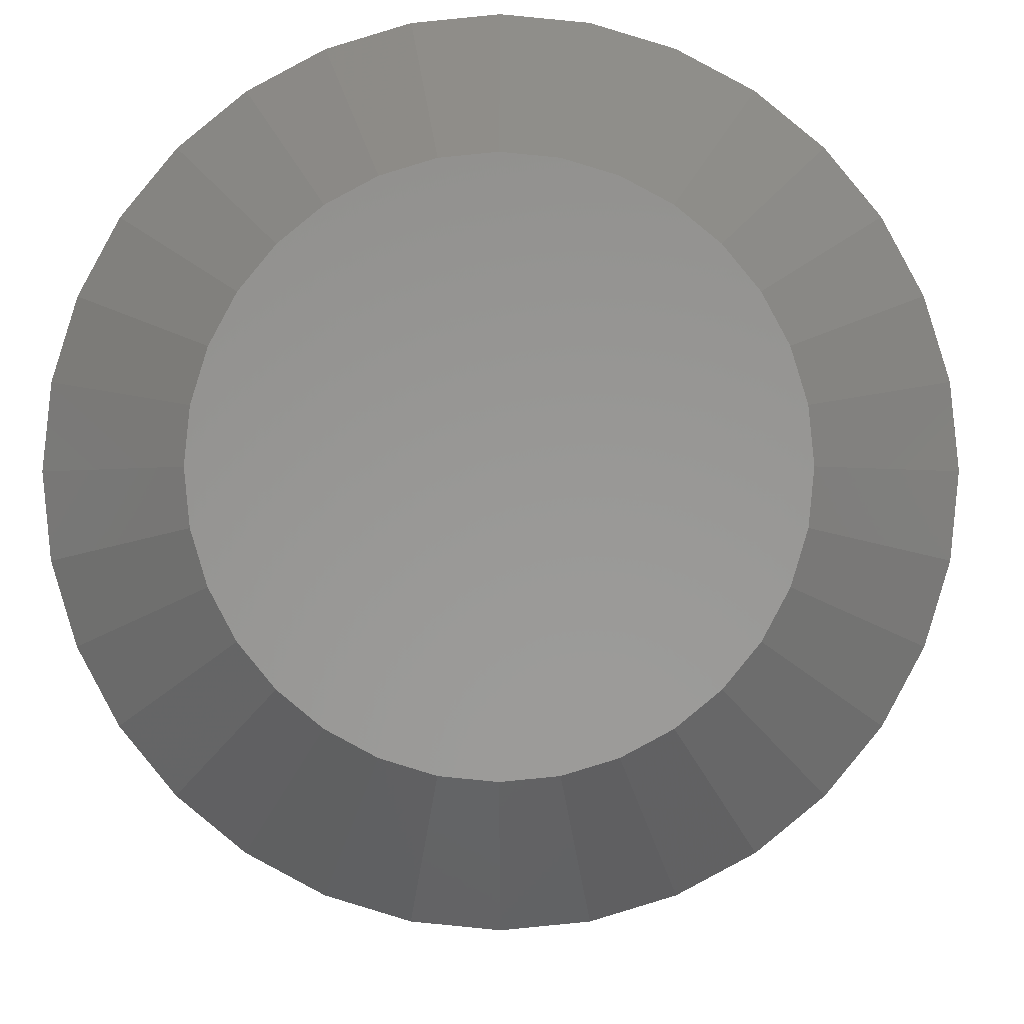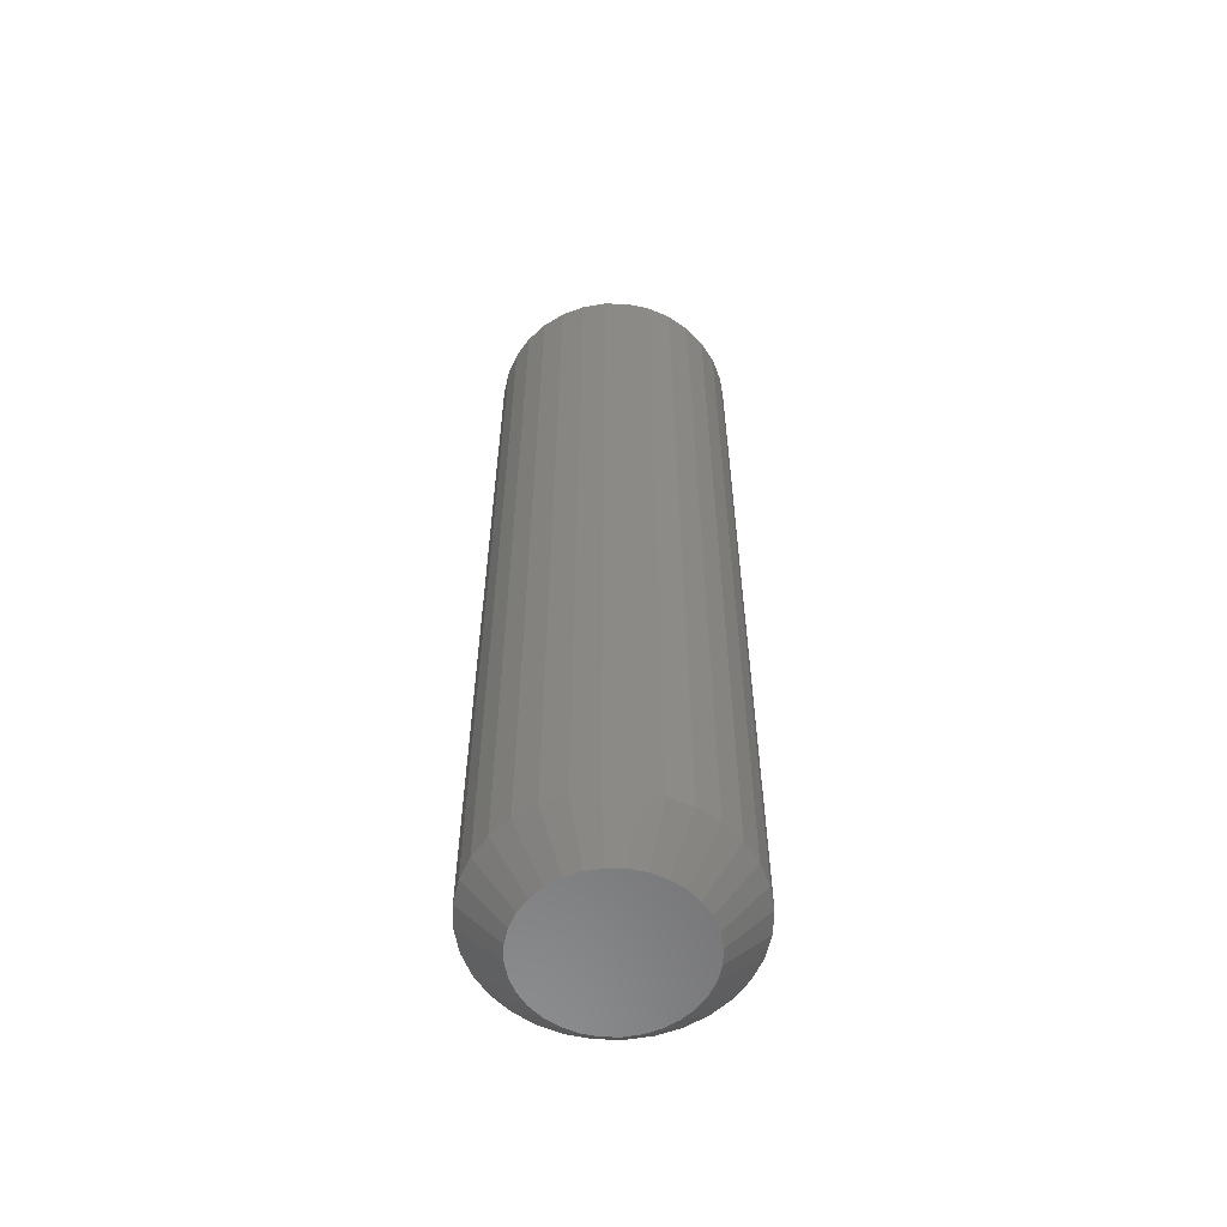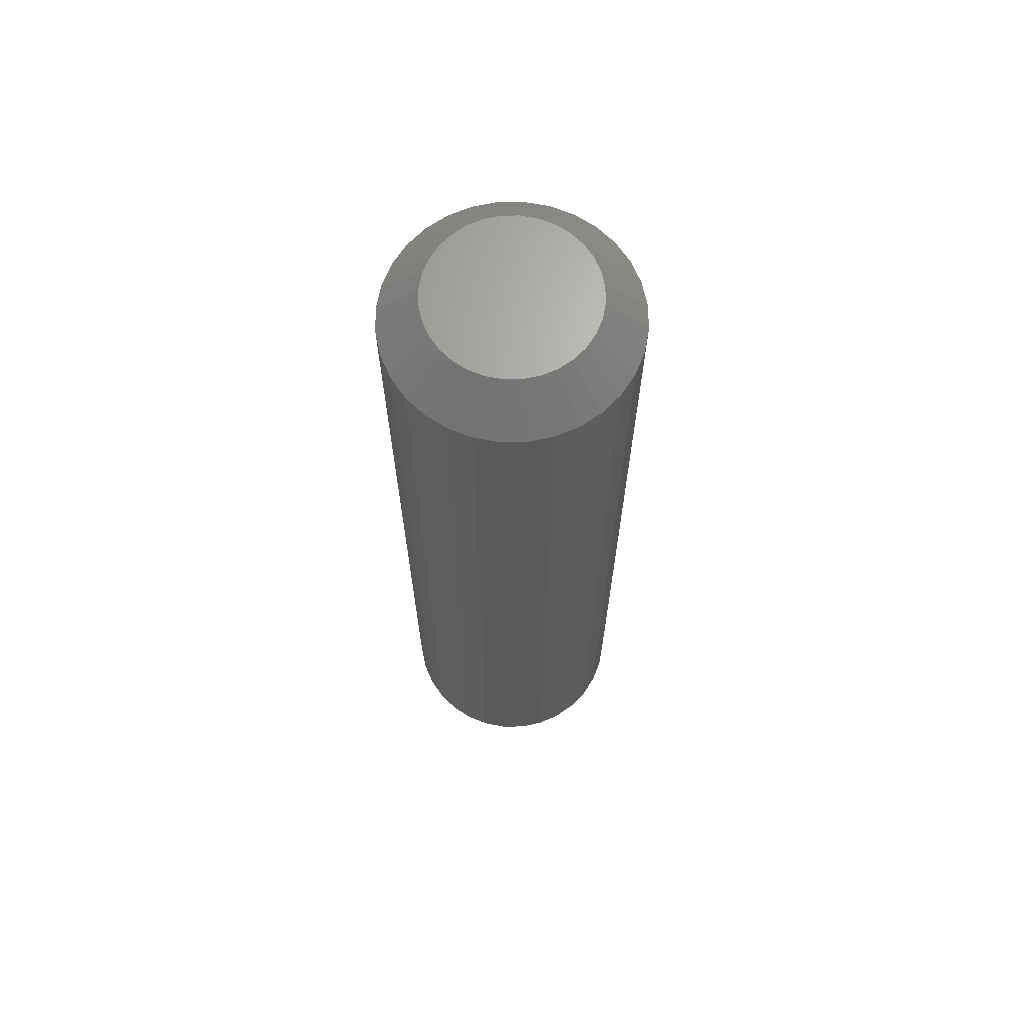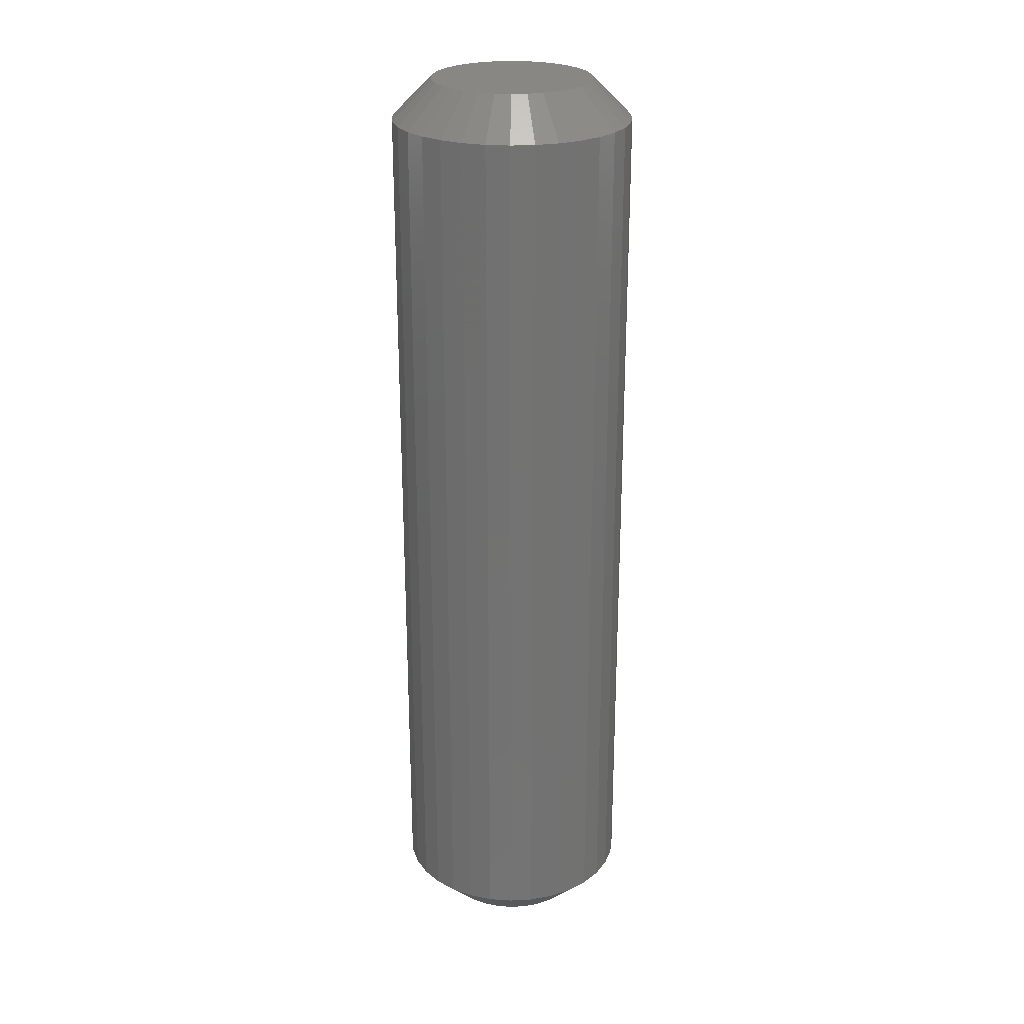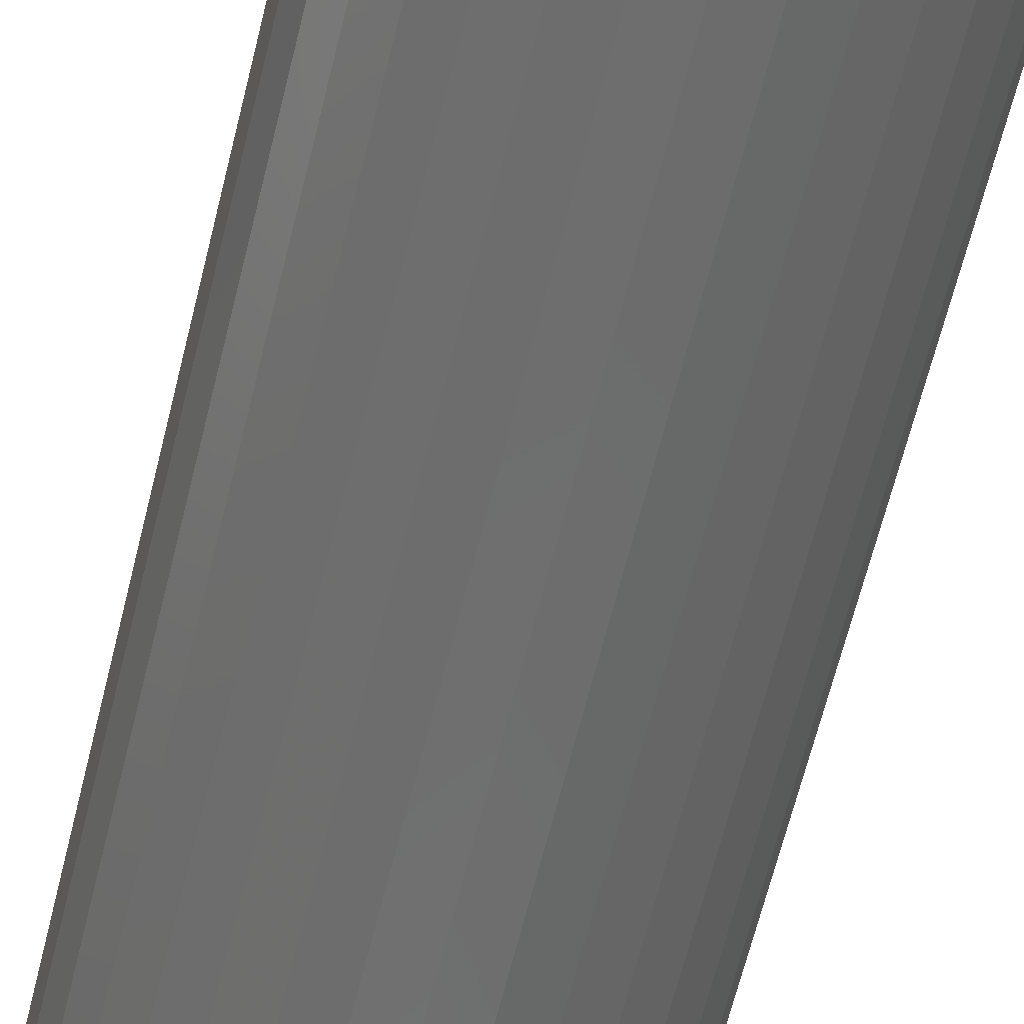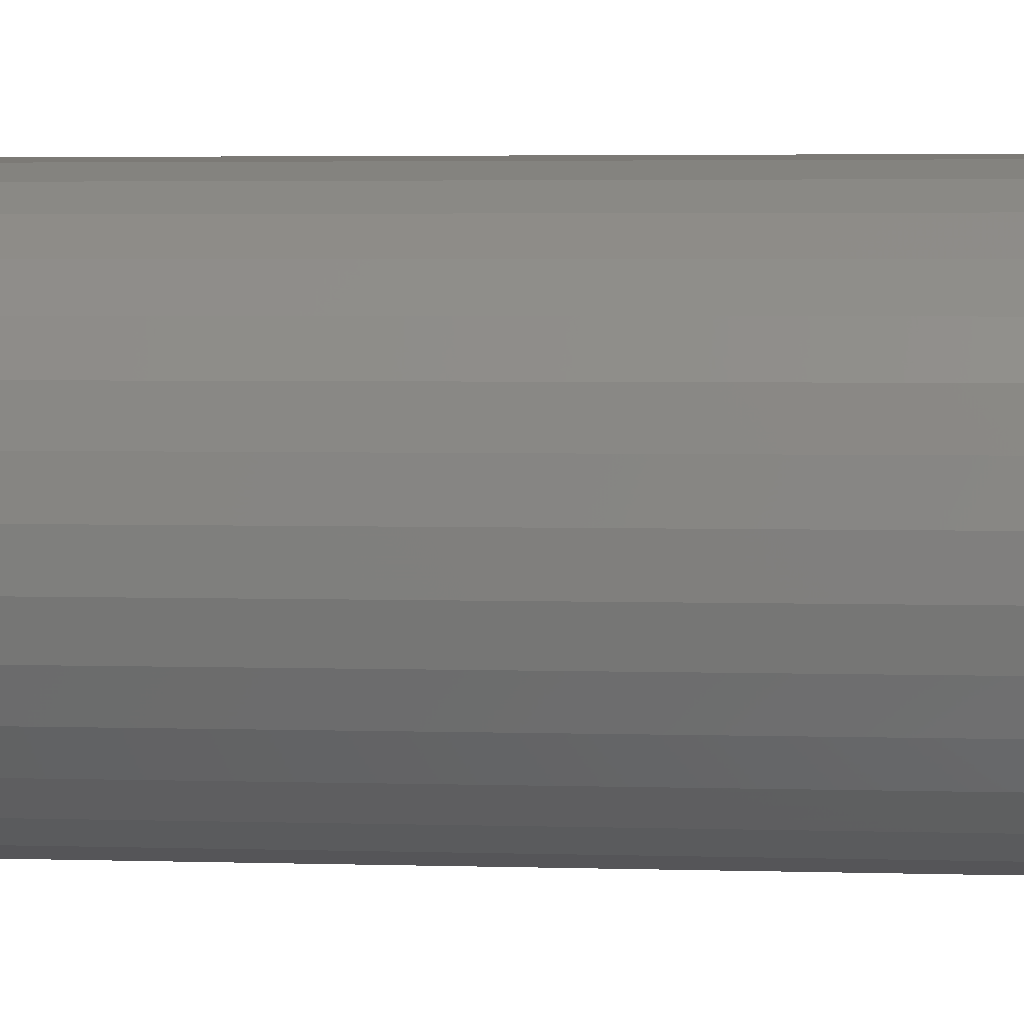
<metadata>
{"format":"stl","ext":"stl","renderer":"f3d","projection":"perspective","resolution":1024,"background":"white","views":[{"elev":-1.4,"azim":0.4,"up":"+Y"},{"elev":-58.4,"azim":-52.0,"up":"+Z"},{"elev":67.1,"azim":-107.7,"up":"+Z"},{"elev":25.2,"azim":124.5,"up":"+Z"},{"elev":-59.5,"azim":166.8,"up":"+Y"},{"elev":2.3,"azim":-80.8,"up":"+Y"}]}
</metadata>
<code>
# stl→obj: 128 verts, 252 faces
v 0.6237 0.5763 0.01562
v 0.6237 0.5763 0.3594
v 0.6228 0.5671 0.01562
v 0.6228 0.5671 0.3594
v 0.6201 0.5582 0.01562
v 0.6201 0.5582 0.3594
v 0.6157 0.55 0.01562
v 0.6157 0.55 0.3594
v 0.6098 0.5428 0.01562
v 0.6098 0.5428 0.3594
v 0.6026 0.5369 0.01562
v 0.6026 0.5369 0.3594
v 0.5944 0.5326 0.01562
v 0.5944 0.5326 0.3594
v 0.5856 0.5299 0.01562
v 0.5856 0.5299 0.3594
v 0.5763 0.5289 0.01562
v 0.5763 0.5289 0.3594
v 0.5671 0.5299 0.01562
v 0.5671 0.5299 0.3594
v 0.5582 0.5326 0.01562
v 0.5582 0.5326 0.3594
v 0.55 0.5369 0.01562
v 0.55 0.5369 0.3594
v 0.5428 0.5428 0.01562
v 0.5428 0.5428 0.3594
v 0.5369 0.55 0.01562
v 0.5369 0.55 0.3594
v 0.5326 0.5582 0.01562
v 0.5326 0.5582 0.3594
v 0.5299 0.5671 0.01562
v 0.5299 0.5671 0.3594
v 0.5289 0.5763 0.01562
v 0.5289 0.5763 0.3594
v 0.5299 0.5856 0.01562
v 0.5299 0.5856 0.3594
v 0.5326 0.5944 0.01562
v 0.5326 0.5944 0.3594
v 0.5369 0.6026 0.01562
v 0.5369 0.6026 0.3594
v 0.5428 0.6098 0.01562
v 0.5428 0.6098 0.3594
v 0.55 0.6157 0.01562
v 0.55 0.6157 0.3594
v 0.5582 0.6201 0.01562
v 0.5582 0.6201 0.3594
v 0.5671 0.6228 0.01562
v 0.5671 0.6228 0.3594
v 0.5763 0.6237 0.01562
v 0.5763 0.6237 0.3594
v 0.5856 0.6228 0.01562
v 0.5856 0.6228 0.3594
v 0.5944 0.6201 0.01562
v 0.5944 0.6201 0.3594
v 0.6026 0.6157 0.01562
v 0.6026 0.6157 0.3594
v 0.6098 0.6098 0.01562
v 0.6098 0.6098 0.3594
v 0.6157 0.6026 0.01562
v 0.6157 0.6026 0.3594
v 0.6201 0.5944 0.01562
v 0.6201 0.5944 0.3594
v 0.6228 0.5856 0.01562
v 0.6228 0.5856 0.3594
v 0.5763 0.6081 0.375
v 0.5701 0.6074 0.375
v 0.5642 0.6056 0.375
v 0.5825 0.6074 0.375
v 0.5885 0.6056 0.375
v 0.5587 0.6027 0.375
v 0.594 0.6027 0.375
v 0.5539 0.5988 0.375
v 0.5988 0.5988 0.375
v 0.5499 0.594 0.375
v 0.6027 0.594 0.375
v 0.547 0.5885 0.375
v 0.6056 0.5885 0.375
v 0.5452 0.5825 0.375
v 0.6074 0.5825 0.375
v 0.6074 0.5701 0.375
v 0.547 0.5642 0.375
v 0.6056 0.5642 0.375
v 0.5499 0.5587 0.375
v 0.6027 0.5587 0.375
v 0.5539 0.5539 0.375
v 0.5988 0.5539 0.375
v 0.5587 0.5499 0.375
v 0.594 0.5499 0.375
v 0.5642 0.547 0.375
v 0.5885 0.547 0.375
v 0.5701 0.5452 0.375
v 0.5763 0.5446 0.375
v 0.5825 0.5452 0.375
v 0.6081 0.5763 0.375
v 0.5446 0.5763 0.375
v 0.5452 0.5701 0.375
v 0.5642 0.6056 0
v 0.5701 0.6074 0
v 0.5763 0.6081 0
v 0.5825 0.6074 0
v 0.5885 0.6056 0
v 0.5587 0.6027 0
v 0.594 0.6027 0
v 0.5539 0.5988 0
v 0.5988 0.5988 0
v 0.5499 0.594 0
v 0.6027 0.594 0
v 0.547 0.5885 0
v 0.6056 0.5885 0
v 0.5452 0.5825 0
v 0.6074 0.5825 0
v 0.6056 0.5642 0
v 0.547 0.5642 0
v 0.6074 0.5701 0
v 0.5499 0.5587 0
v 0.6027 0.5587 0
v 0.5539 0.5539 0
v 0.5988 0.5539 0
v 0.5587 0.5499 0
v 0.594 0.5499 0
v 0.5642 0.547 0
v 0.5885 0.547 0
v 0.5701 0.5452 0
v 0.5763 0.5446 0
v 0.5825 0.5452 0
v 0.5452 0.5701 0
v 0.5446 0.5763 0
v 0.6081 0.5763 0
f 1 2 3
f 3 2 4
f 3 4 5
f 5 4 6
f 5 6 7
f 7 6 8
f 7 8 9
f 9 8 10
f 9 10 11
f 11 10 12
f 11 12 13
f 13 12 14
f 13 14 15
f 15 14 16
f 15 16 17
f 17 16 18
f 17 18 19
f 19 18 20
f 19 20 21
f 21 20 22
f 21 22 23
f 23 22 24
f 23 24 25
f 25 24 26
f 25 26 27
f 27 26 28
f 27 28 29
f 29 28 30
f 29 30 31
f 31 30 32
f 31 32 33
f 33 32 34
f 33 34 35
f 35 34 36
f 35 36 37
f 37 36 38
f 37 38 39
f 39 38 40
f 39 40 41
f 41 40 42
f 41 42 43
f 43 42 44
f 43 44 45
f 45 44 46
f 45 46 47
f 47 46 48
f 47 48 49
f 49 48 50
f 49 50 51
f 51 50 52
f 51 52 53
f 53 52 54
f 53 54 55
f 55 54 56
f 55 56 57
f 57 56 58
f 57 58 59
f 59 58 60
f 59 60 61
f 61 60 62
f 61 62 63
f 63 62 64
f 63 64 1
f 1 64 2
f 65 66 67
f 68 65 67
f 68 67 69
f 69 67 70
f 69 70 71
f 71 70 72
f 71 72 73
f 73 72 74
f 73 74 75
f 75 74 76
f 75 76 77
f 77 76 78
f 77 78 79
f 80 81 82
f 82 81 83
f 82 83 84
f 84 83 85
f 84 85 86
f 86 85 87
f 86 87 88
f 88 87 89
f 88 89 90
f 90 89 91
f 90 91 92
f 90 92 93
f 79 78 94
f 94 78 95
f 94 95 80
f 80 95 96
f 80 96 81
f 94 80 2
f 80 4 2
f 34 32 95
f 32 96 95
f 32 30 81
f 96 32 81
f 28 26 83
f 83 30 28
f 81 30 83
f 24 22 89
f 87 24 89
f 87 85 24
f 20 18 91
f 91 22 20
f 89 22 91
f 16 14 90
f 93 16 90
f 93 92 16
f 12 10 88
f 88 14 12
f 90 14 88
f 8 6 82
f 84 8 82
f 84 86 8
f 80 6 4
f 82 6 80
f 85 83 26
f 26 24 85
f 92 91 18
f 18 16 92
f 86 88 10
f 10 8 86
f 95 78 34
f 78 36 34
f 2 64 94
f 64 79 94
f 64 62 77
f 79 64 77
f 60 58 75
f 75 62 60
f 77 62 75
f 56 54 69
f 71 56 69
f 71 73 56
f 52 50 68
f 68 54 52
f 69 54 68
f 48 46 67
f 66 48 67
f 66 65 48
f 44 42 70
f 70 46 44
f 67 46 70
f 40 38 76
f 74 40 76
f 74 72 40
f 78 38 36
f 76 38 78
f 73 75 58
f 58 56 73
f 65 68 50
f 50 48 65
f 72 70 42
f 42 40 72
f 97 98 99
f 97 99 100
f 101 97 100
f 102 97 101
f 103 102 101
f 104 102 103
f 105 104 103
f 106 104 105
f 107 106 105
f 108 106 107
f 109 108 107
f 110 108 109
f 111 110 109
f 112 113 114
f 115 113 112
f 116 115 112
f 117 115 116
f 118 117 116
f 119 117 118
f 120 119 118
f 121 119 120
f 122 121 120
f 123 121 122
f 124 123 122
f 125 124 122
f 113 126 114
f 114 126 127
f 114 127 128
f 128 127 110
f 128 110 111
f 127 31 33
f 127 126 31
f 1 114 128
f 1 3 114
f 113 29 31
f 113 31 126
f 115 25 27
f 27 29 115
f 115 29 113
f 121 21 23
f 121 23 119
f 23 117 119
f 123 17 19
f 19 21 123
f 123 21 121
f 122 13 15
f 122 15 125
f 15 124 125
f 120 9 11
f 11 13 120
f 120 13 122
f 112 5 7
f 112 7 116
f 7 118 116
f 3 5 114
f 114 5 112
f 25 115 117
f 117 23 25
f 17 123 124
f 124 15 17
f 9 120 118
f 118 7 9
f 128 63 1
f 128 111 63
f 33 110 127
f 33 35 110
f 109 61 63
f 109 63 111
f 107 57 59
f 59 61 107
f 107 61 109
f 101 53 55
f 101 55 103
f 55 105 103
f 100 49 51
f 51 53 100
f 100 53 101
f 97 45 47
f 97 47 98
f 47 99 98
f 102 41 43
f 43 45 102
f 102 45 97
f 108 37 39
f 108 39 106
f 39 104 106
f 35 37 110
f 110 37 108
f 57 107 105
f 105 55 57
f 49 100 99
f 99 47 49
f 41 102 104
f 104 39 41

</code>
